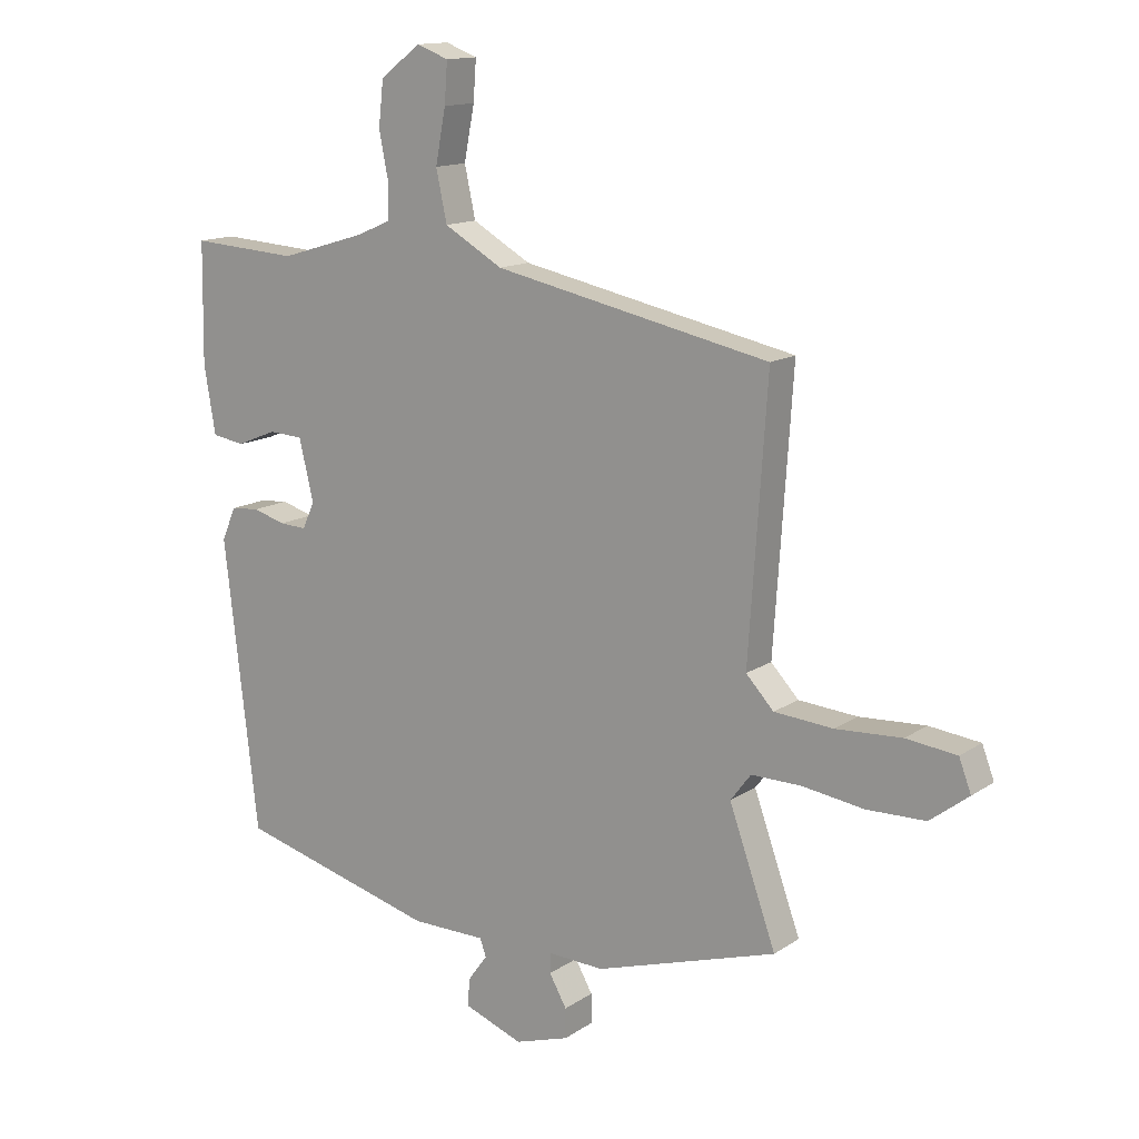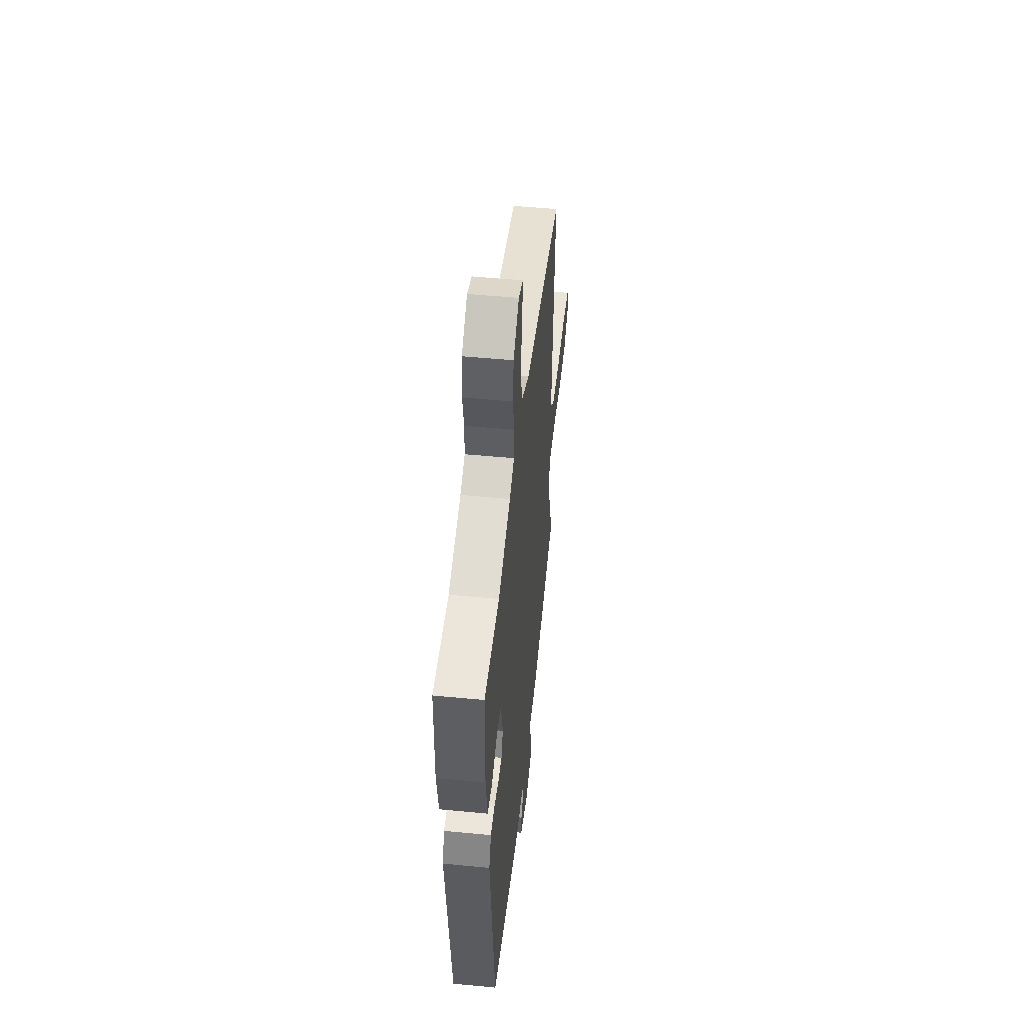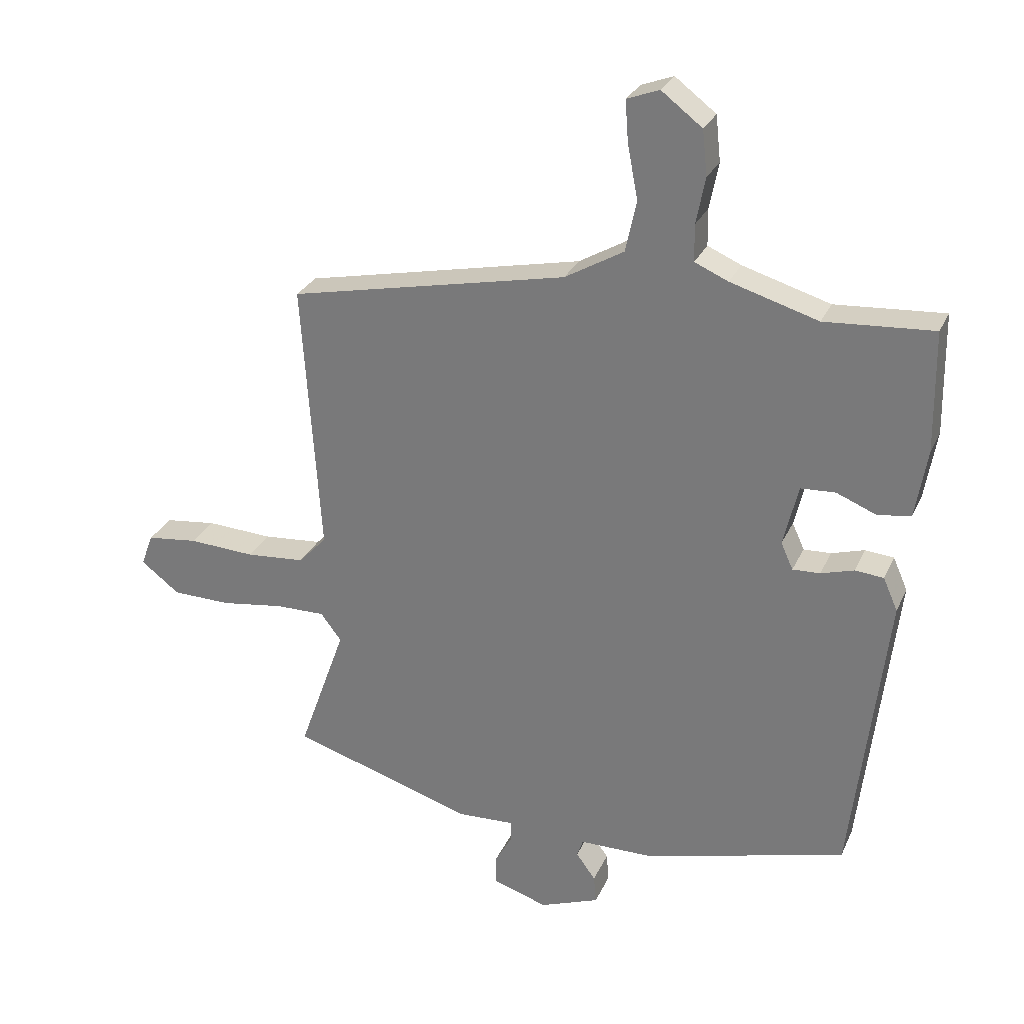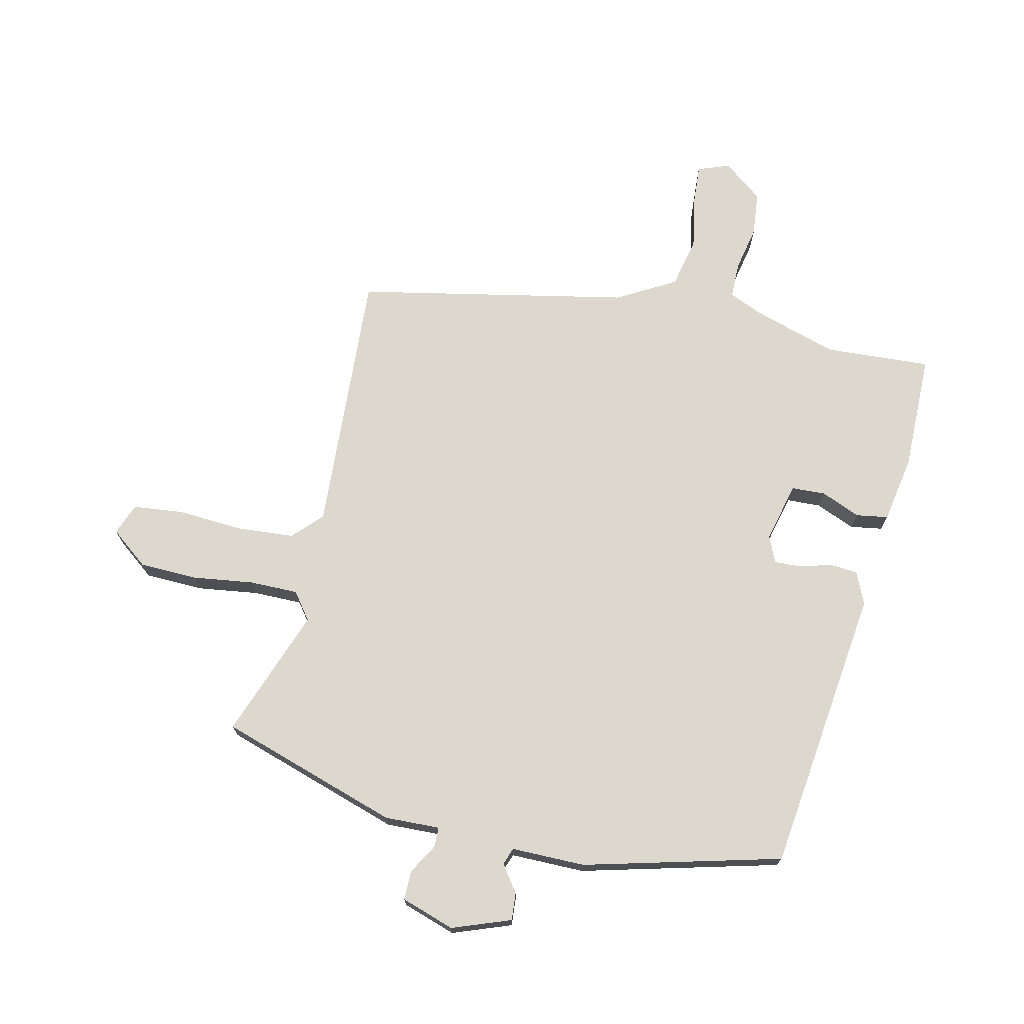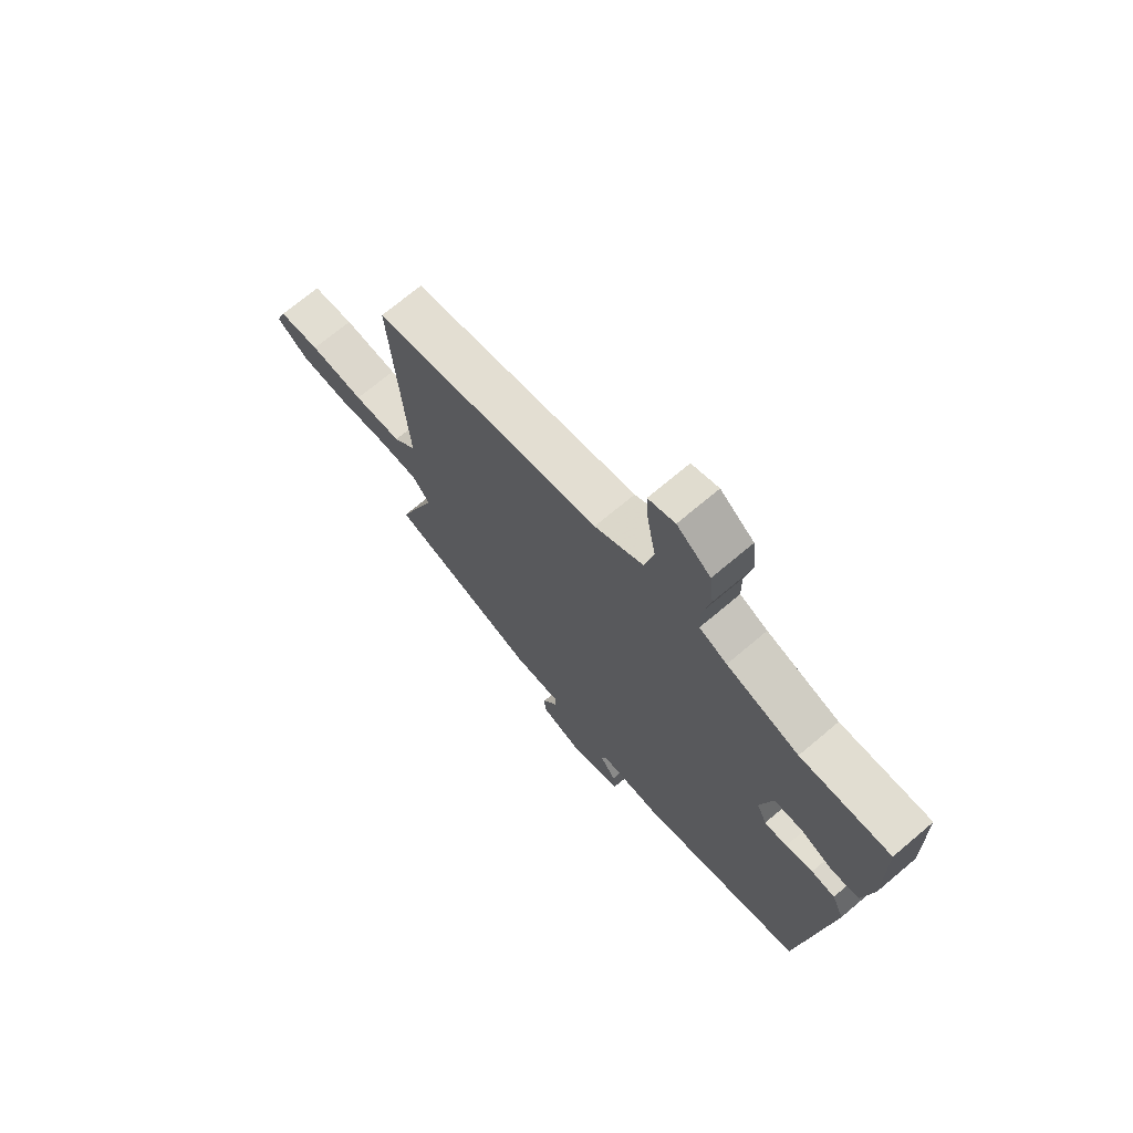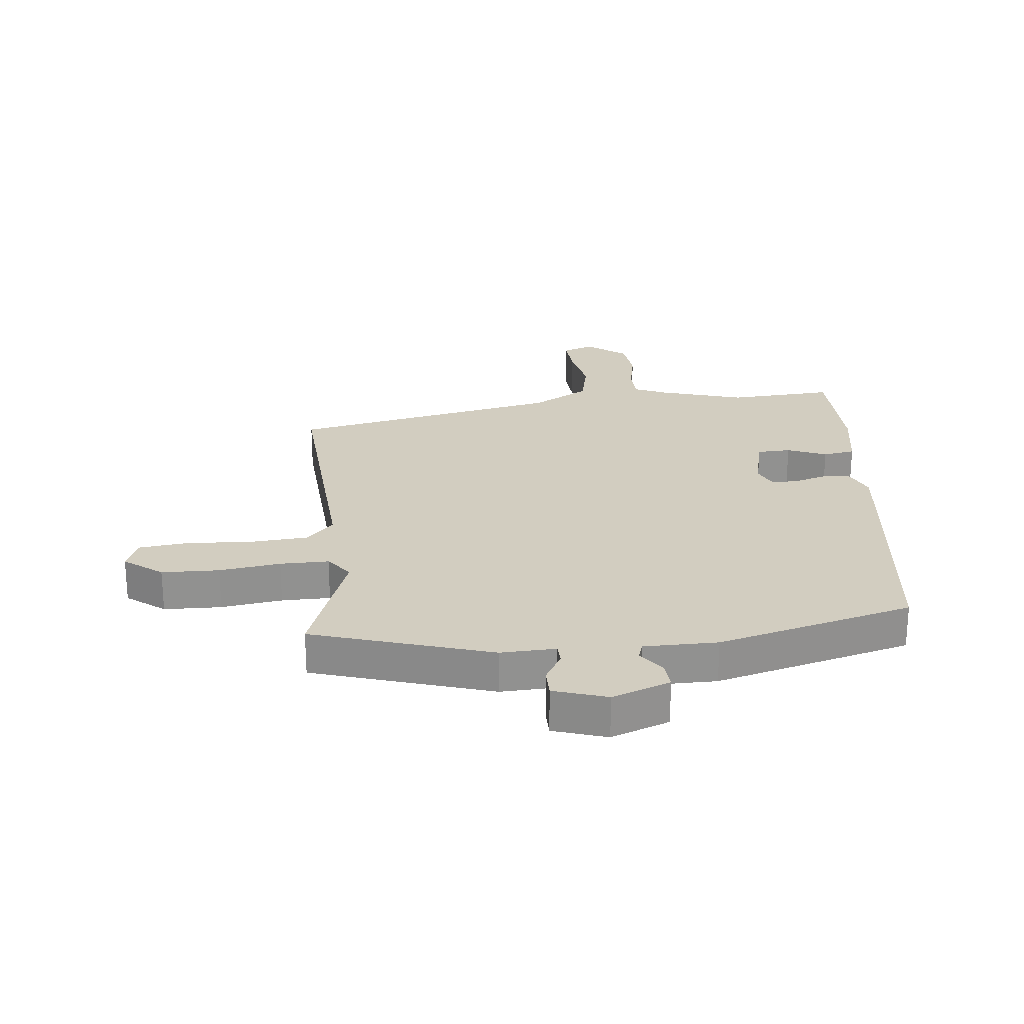
<metadata>
{"format":"obj","ext":"obj","renderer":"f3d","projection":"perspective","resolution":1024,"background":"white","views":[{"elev":13.8,"azim":34.8,"up":"+Z"},{"elev":51.0,"azim":-84.0,"up":"+Z"},{"elev":28.0,"azim":-159.3,"up":"+Z"},{"elev":72.1,"azim":-166.7,"up":"+Y"},{"elev":70.9,"azim":-130.2,"up":"+Z"},{"elev":24.5,"azim":174.2,"up":"+Y"}]}
</metadata>
<code>
v -0.535 0.07 0.502
v -0.357 0.07 0.49
v -0.213 0.07 0.533
v -0.158 0.07 0.557
v -0.157 0.07 0.617
v -0.172 0.07 0.693
v -0.164 0.07 0.767
v -0.097 0.07 0.818
v -0.044 0.07 0.798
v -0.049 0.07 0.731
v -0.066 0.07 0.642
v -0.048 0.07 0.558
v 0.049 0.07 0.502
v 0.507 0.07 0.406
v 0.477 0.07 -0.042
v 0.523 0.07 -0.091
v 0.62 0.07 -0.099
v 0.73 0.07 -0.093
v 0.814 0.07 -0.103
v 0.834 0.07 -0.156
v 0.77 0.07 -0.205
v 0.673 0.07 -0.207
v 0.57 0.07 -0.192
v 0.488 0.07 -0.191
v 0.454 0.07 -0.236
v 0.532 0.07 -0.454
v 0.23 0.07 -0.548
v 0.137 0.07 -0.544
v 0.136 0.07 -0.577
v 0.165 0.07 -0.628
v 0.165 0.07 -0.677
v 0.075 0.07 -0.706
v -0.023 0.07 -0.669
v -0.019 0.07 -0.623
v 0.013 0.07 -0.579
v 0.003 0.07 -0.55
v -0.121 0.07 -0.549
v -0.452 0.07 -0.46
v -0.508 0.07 0.022
v -0.484 0.07 0.076
v -0.437 0.07 0.08
v -0.383 0.07 0.064
v -0.338 0.07 0.062
v -0.318 0.07 0.106
v -0.342 0.07 0.207
v -0.399 0.07 0.21
v -0.465 0.07 0.183
v -0.519 0.07 0.192
v -0.538 0.07 0.304
v -0.535 0 0.502
v -0.357 0 0.49
v -0.213 0 0.533
v -0.158 0 0.557
v -0.157 0 0.617
v -0.172 0 0.693
v -0.164 0 0.767
v -0.097 0 0.818
v -0.044 0 0.798
v -0.049 0 0.731
v -0.066 0 0.642
v -0.048 0 0.558
v 0.049 0 0.502
v 0.507 0 0.406
v 0.477 0 -0.042
v 0.523 0 -0.091
v 0.62 0 -0.099
v 0.73 0 -0.093
v 0.814 0 -0.103
v 0.834 0 -0.156
v 0.77 0 -0.205
v 0.673 0 -0.207
v 0.57 0 -0.192
v 0.488 0 -0.191
v 0.454 0 -0.236
v 0.532 0 -0.454
v 0.23 0 -0.548
v 0.137 0 -0.544
v 0.136 0 -0.577
v 0.165 0 -0.628
v 0.165 0 -0.677
v 0.075 0 -0.706
v -0.023 0 -0.669
v -0.019 0 -0.623
v 0.013 0 -0.579
v 0.003 0 -0.55
v -0.121 0 -0.549
v -0.452 0 -0.46
v -0.508 0 0.022
v -0.484 0 0.076
v -0.437 0 0.08
v -0.383 0 0.064
v -0.338 0 0.062
v -0.318 0 0.106
v -0.342 0 0.207
v -0.399 0 0.21
v -0.465 0 0.183
v -0.519 0 0.192
v -0.538 0 0.304
f 46 47 48 49
f 45 46 49 1
f 39 40 41 42
f 39 42 43
f 36 37 38 39
f 36 39 43
f 32 33 34 35
f 32 35 36
f 29 30 31 32
f 28 29 32 36
f 25 26 27 28
f 24 25 28 36
f 20 21 22 23
f 20 23 24
f 17 18 19 20
f 16 17 20 24
f 15 16 24 36
f 13 14 15 36
f 8 9 10 11
f 6 7 8 11
f 5 6 11 12
f 4 5 12 13
f 45 1 2
f 44 45 2 3
f 36 43 44
f 13 36 44
f 3 4 13 44
f 98 97 96 95
f 50 98 95 94
f 91 90 89 88
f 92 91 88
f 88 87 86 85
f 92 88 85
f 84 83 82 81
f 85 84 81
f 81 80 79 78
f 85 81 78 77
f 77 76 75 74
f 85 77 74 73
f 72 71 70 69
f 73 72 69
f 69 68 67 66
f 73 69 66 65
f 85 73 65 64
f 85 64 63 62
f 60 59 58 57
f 60 57 56 55
f 61 60 55 54
f 62 61 54 53
f 51 50 94
f 52 51 94 93
f 93 92 85
f 93 85 62
f 93 62 53 52
f 1 50 51 2
f 2 51 52 3
f 3 52 53 4
f 4 53 54 5
f 5 54 55 6
f 6 55 56 7
f 7 56 57 8
f 8 57 58 9
f 9 58 59 10
f 10 59 60 11
f 11 60 61 12
f 12 61 62 13
f 13 62 63 14
f 14 63 64 15
f 15 64 65 16
f 16 65 66 17
f 17 66 67 18
f 18 67 68 19
f 19 68 69 20
f 20 69 70 21
f 21 70 71 22
f 22 71 72 23
f 23 72 73 24
f 24 73 74 25
f 25 74 75 26
f 26 75 76 27
f 27 76 77 28
f 28 77 78 29
f 29 78 79 30
f 30 79 80 31
f 31 80 81 32
f 32 81 82 33
f 33 82 83 34
f 34 83 84 35
f 35 84 85 36
f 36 85 86 37
f 37 86 87 38
f 38 87 88 39
f 39 88 89 40
f 40 89 90 41
f 41 90 91 42
f 42 91 92 43
f 43 92 93 44
f 44 93 94 45
f 45 94 95 46
f 46 95 96 47
f 47 96 97 48
f 48 97 98 49
f 49 98 50 1

</code>
